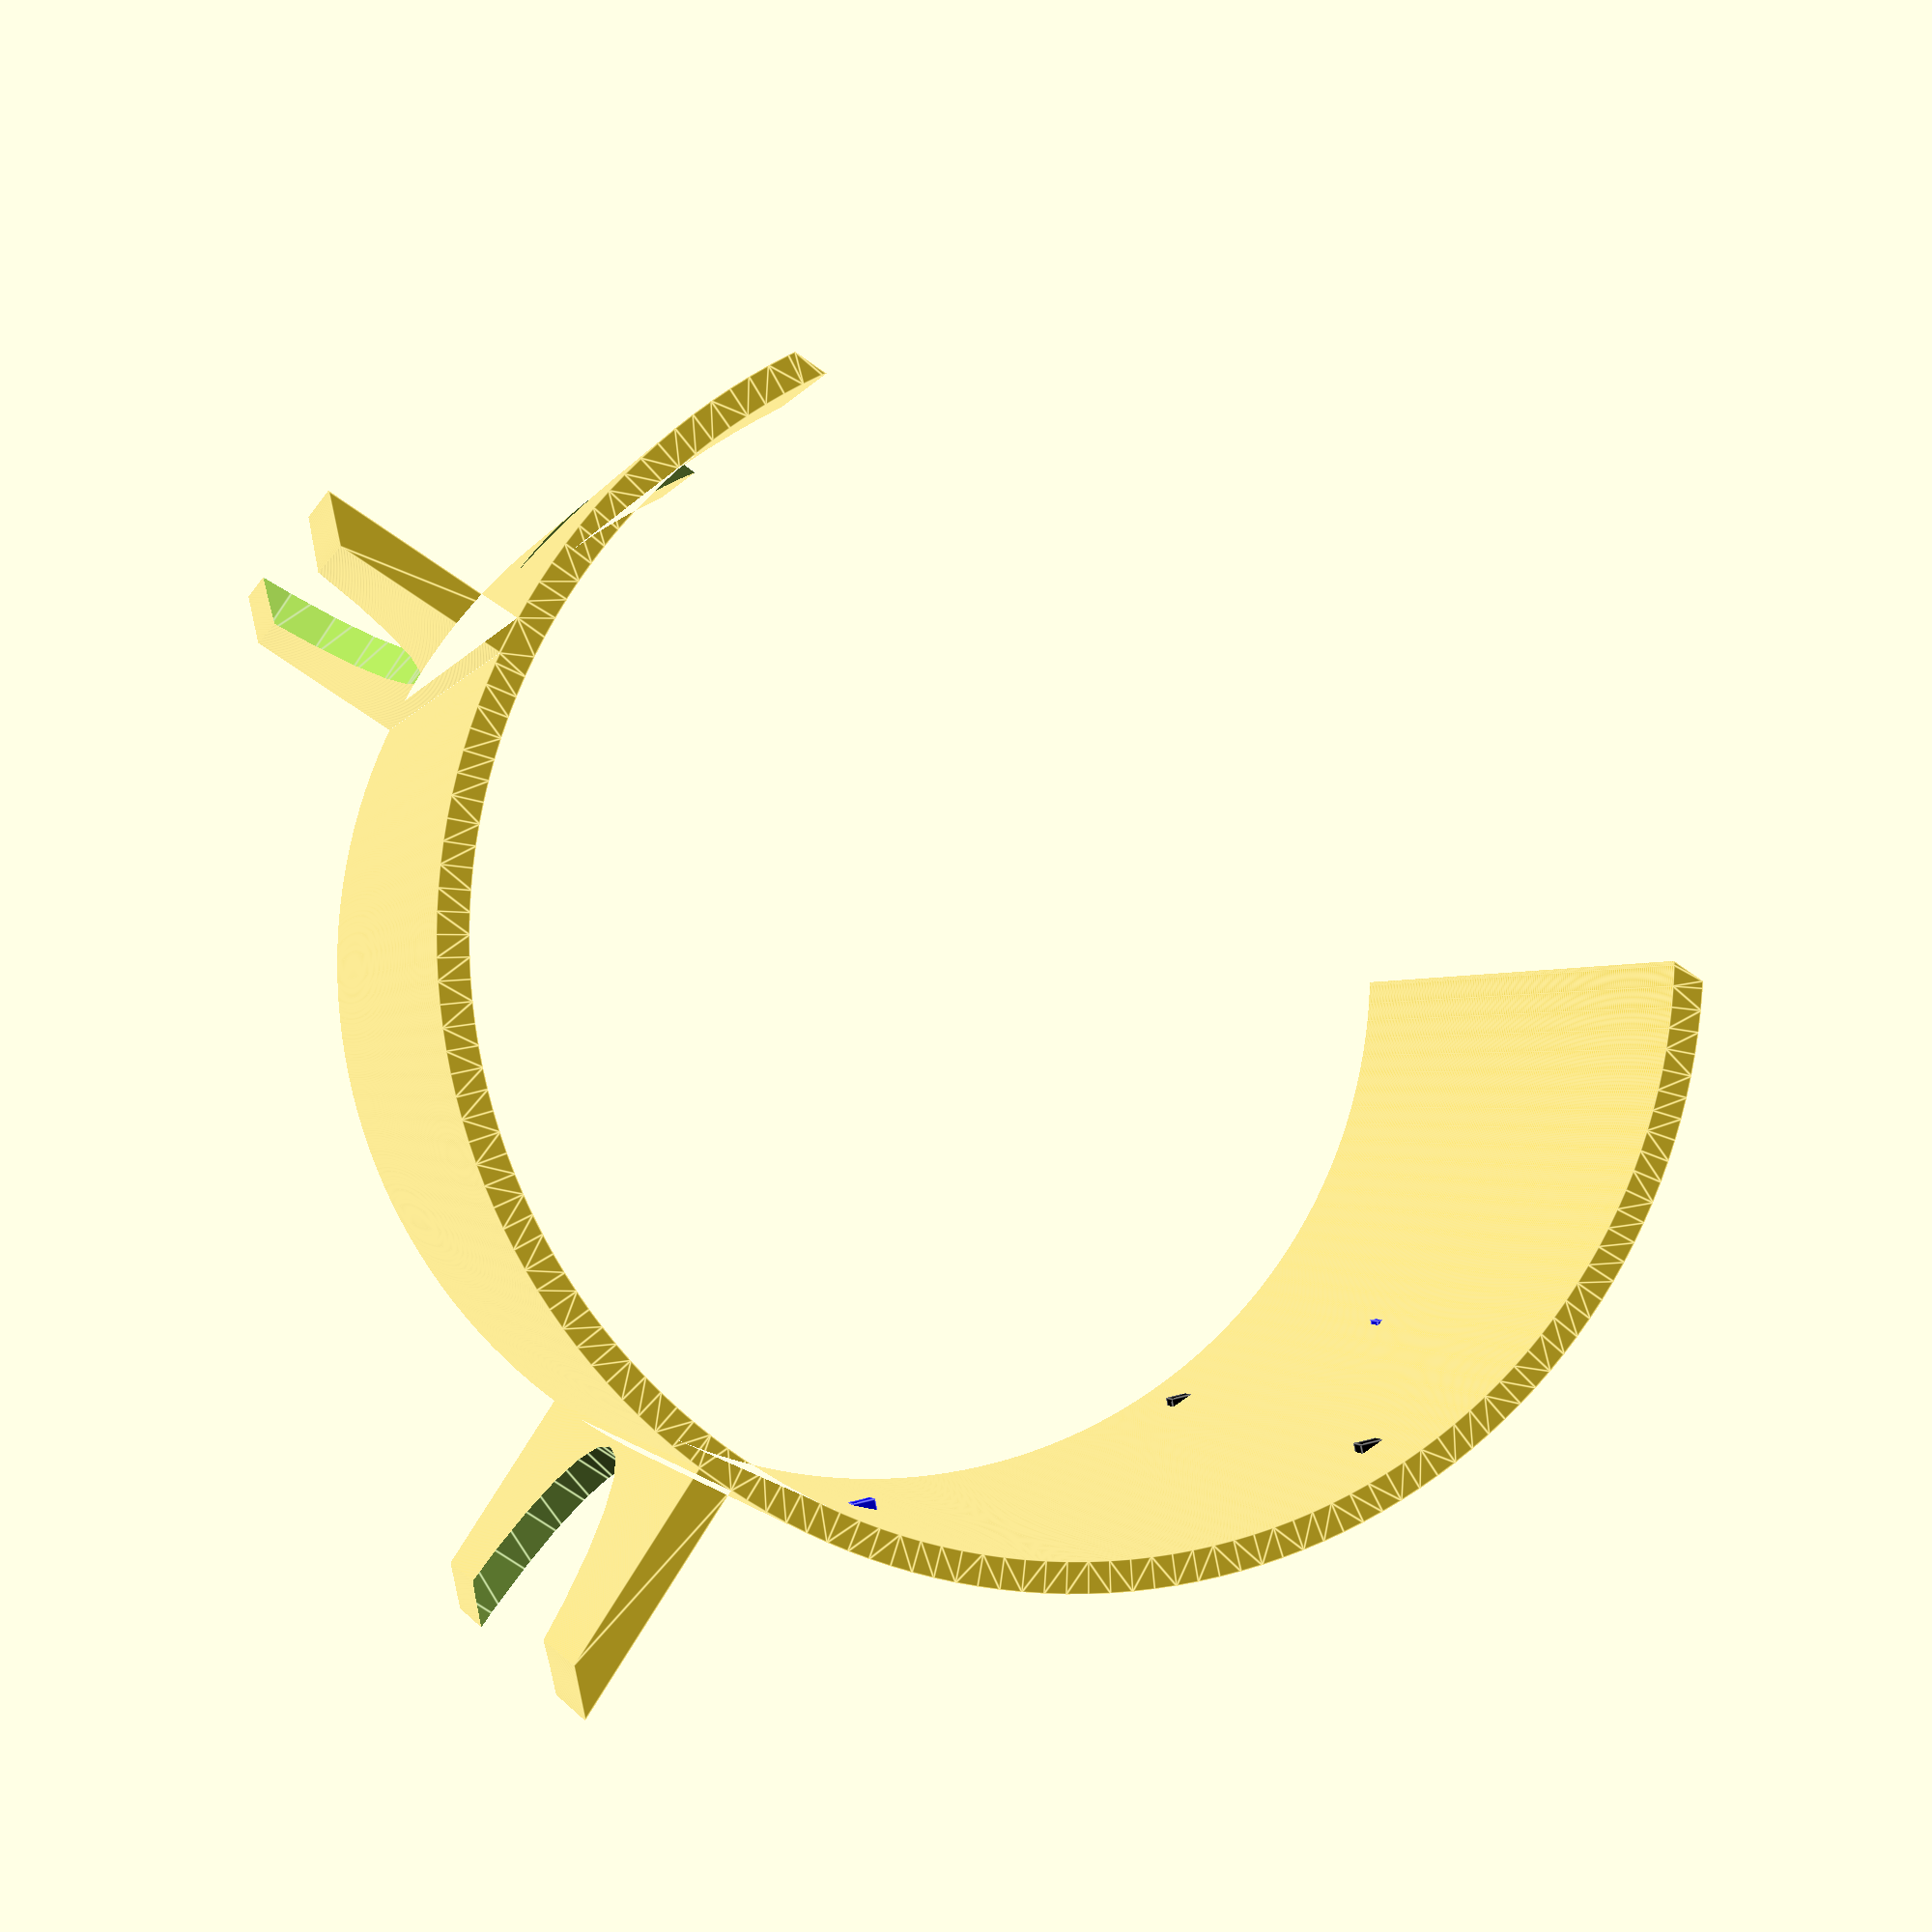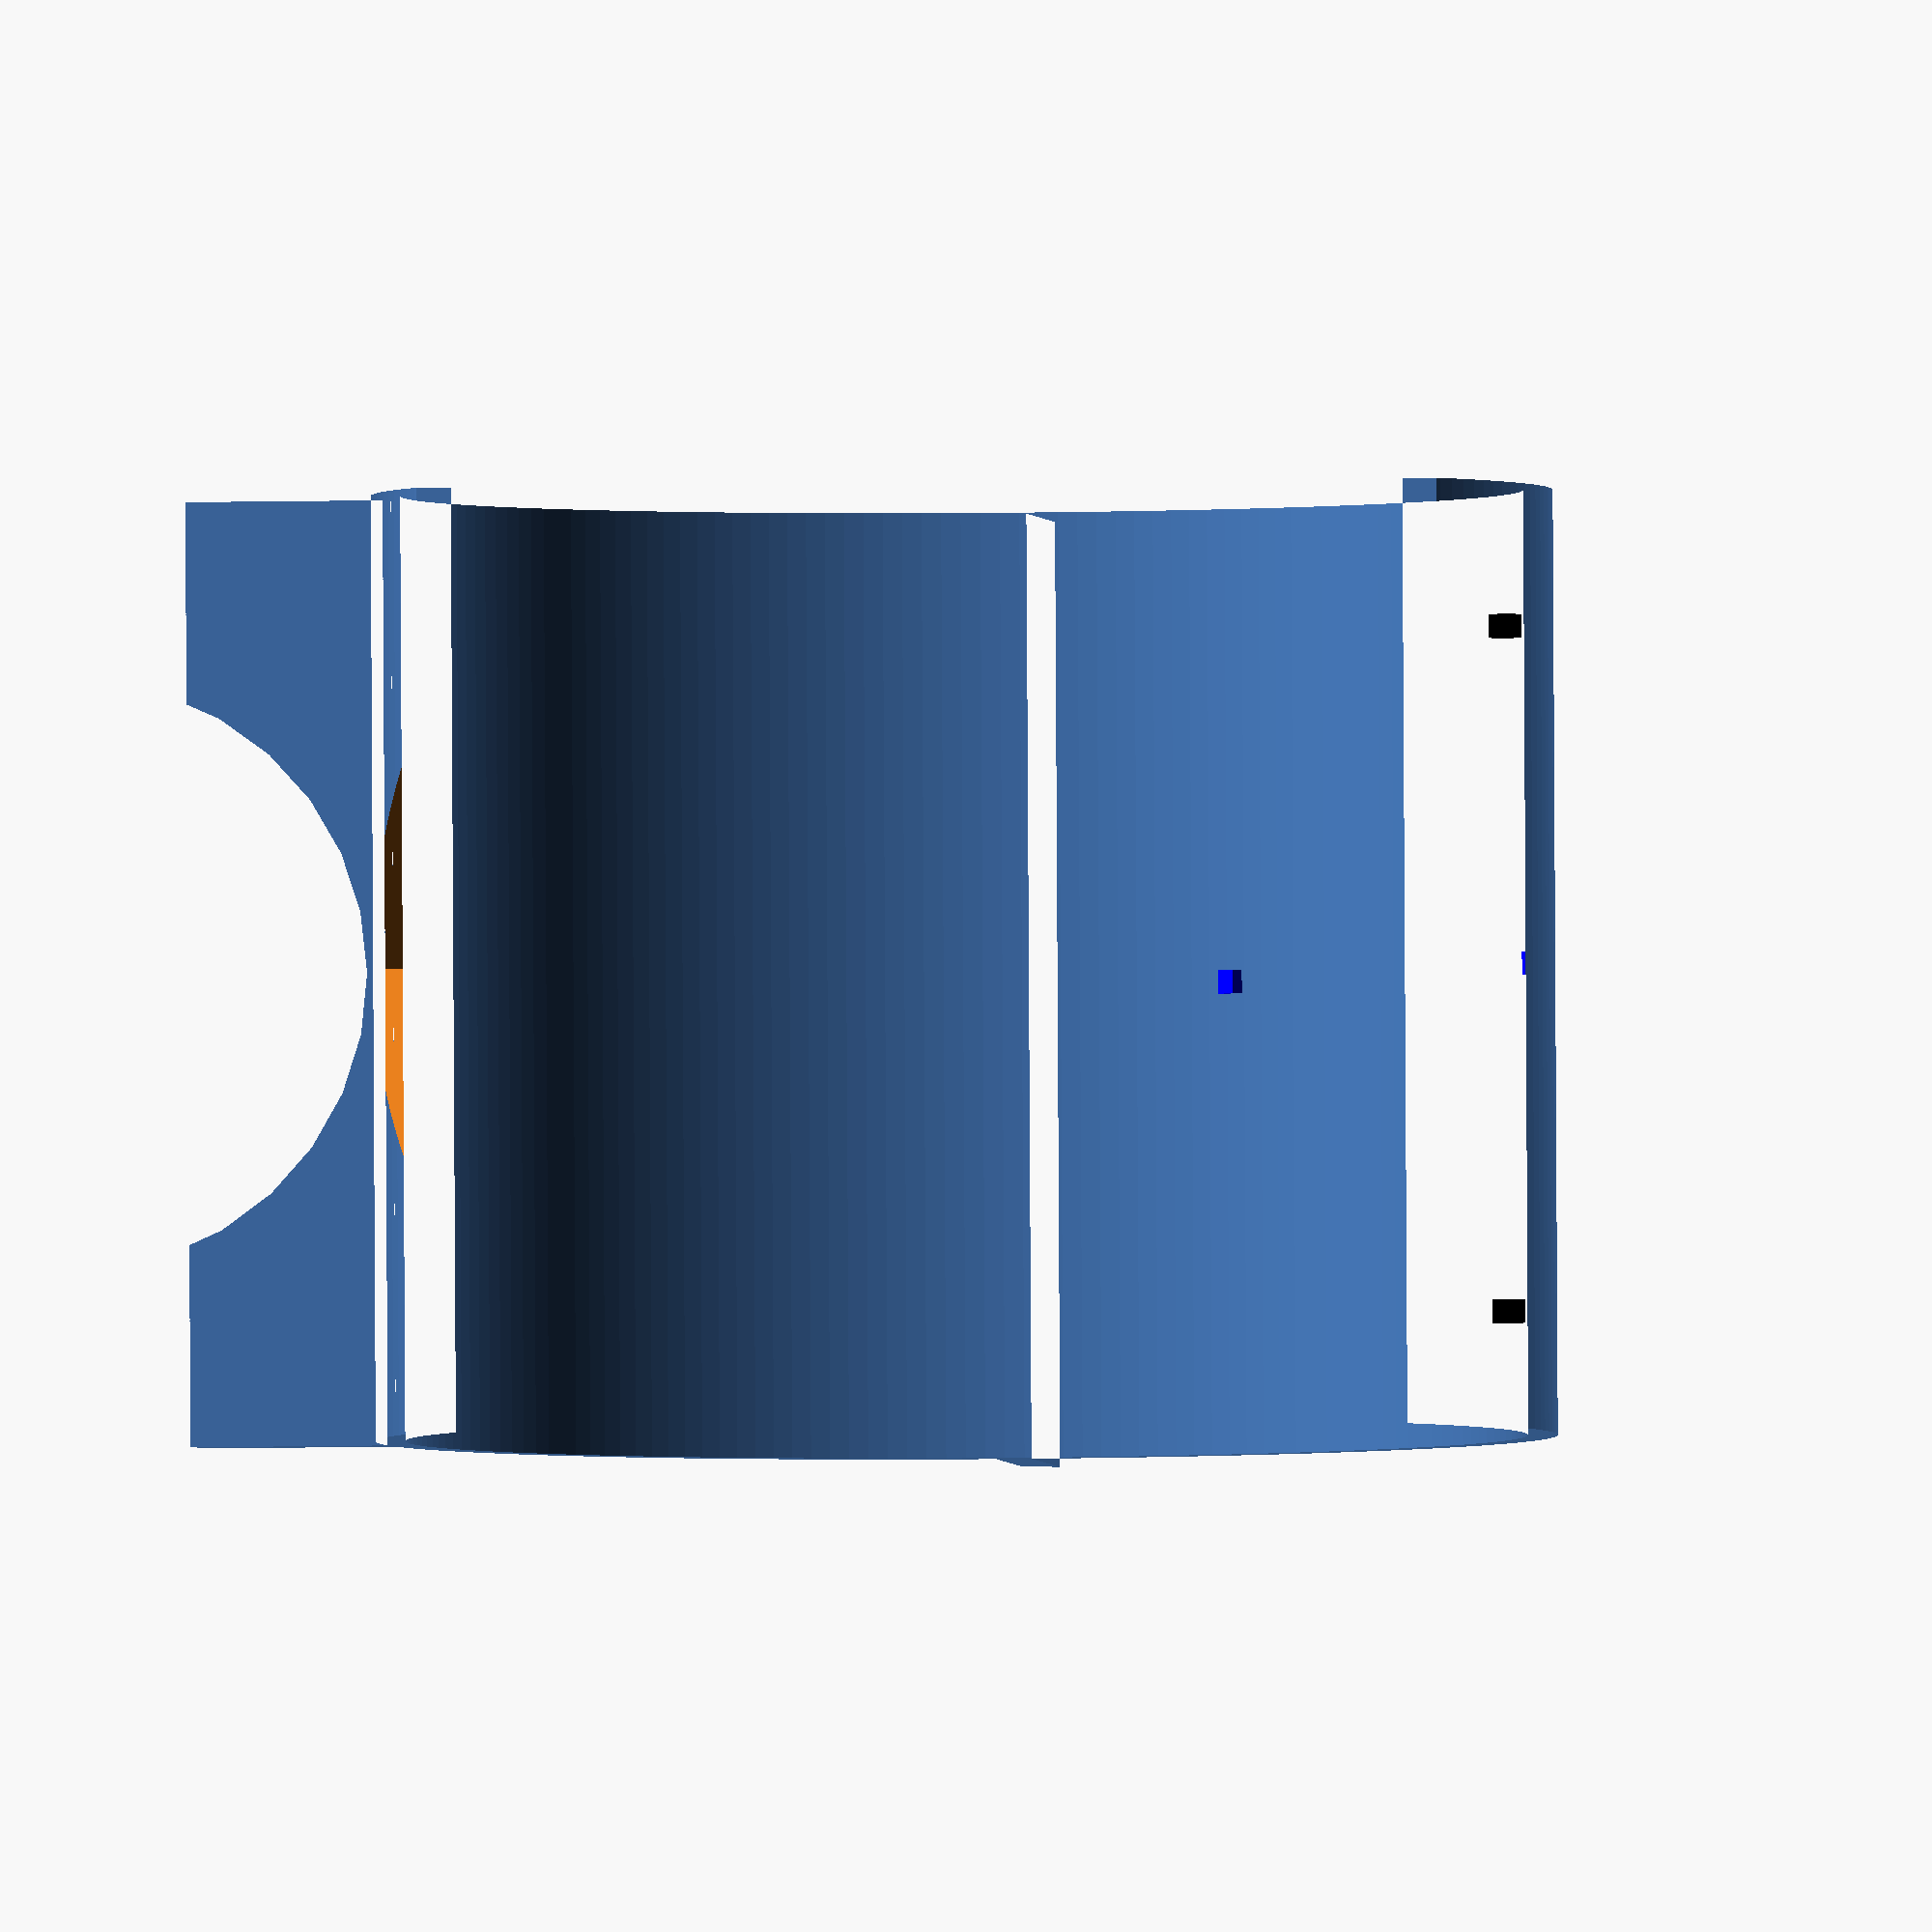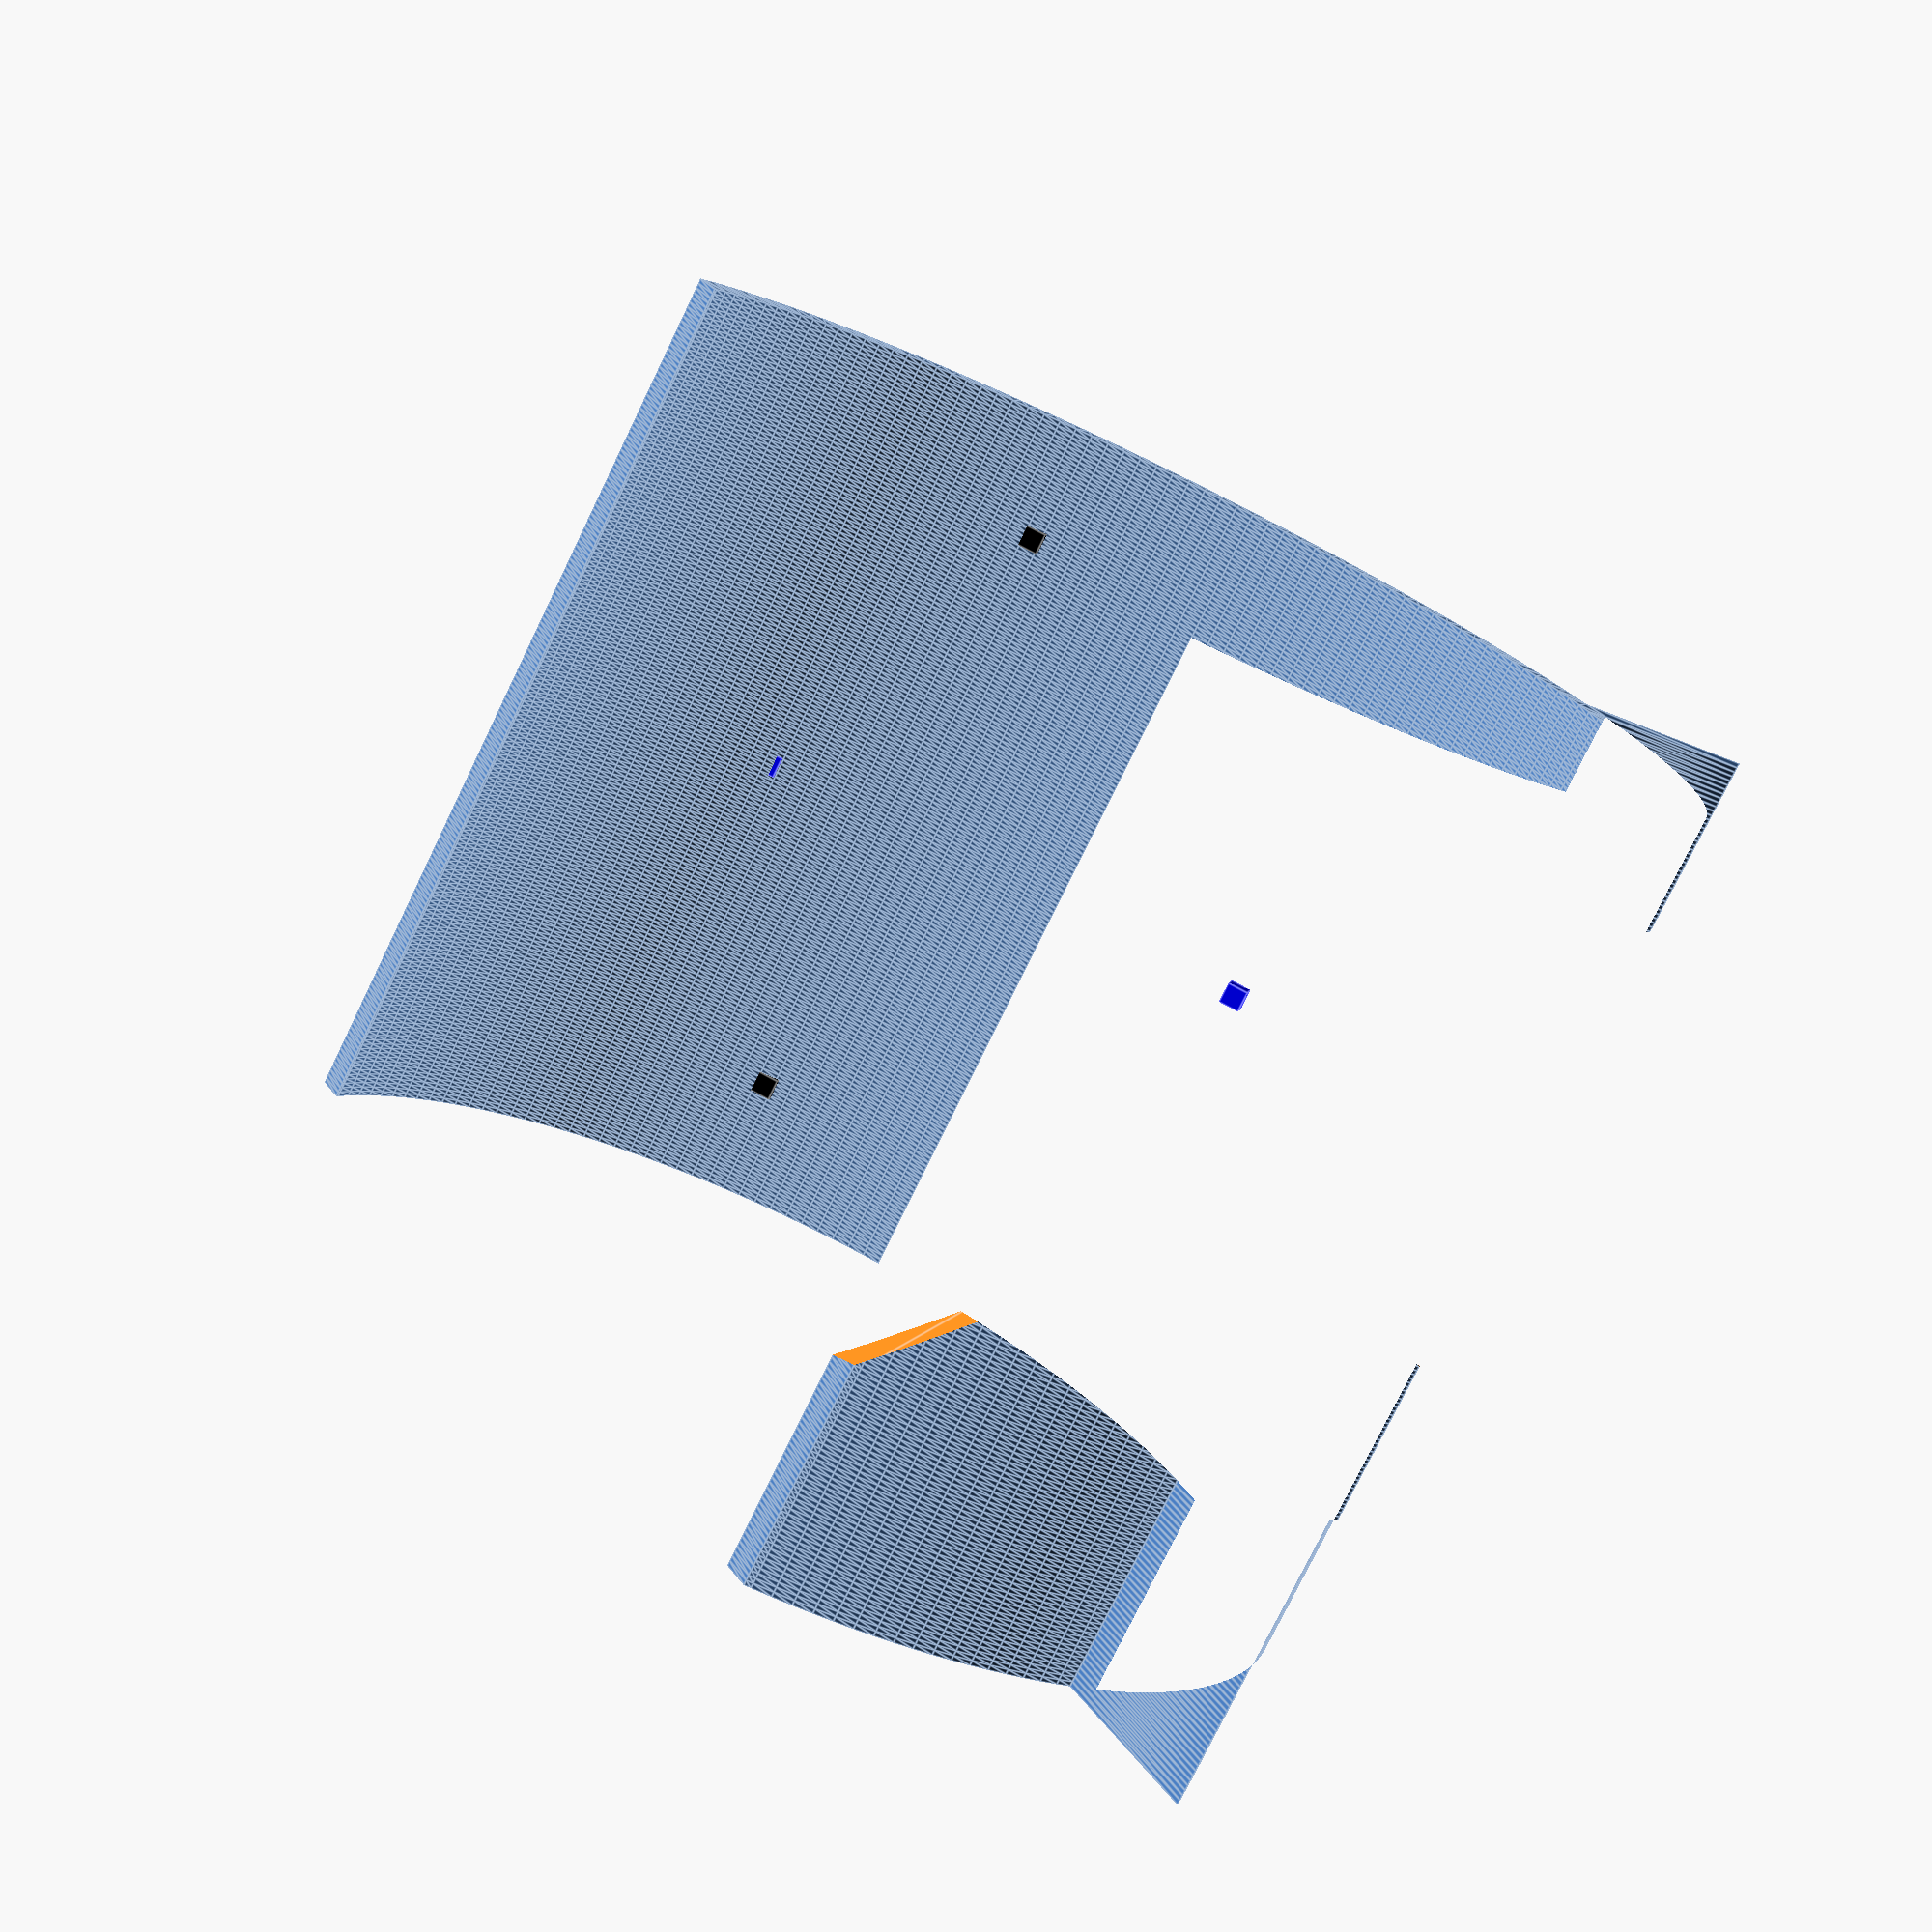
<openscad>
diameter=100;

module bottom(){
    translate([-60,-20,0]) square([200,20]);
}

module triangle() {
   polygon([[30,0],[0,30],[60,30]]);  
}

module heart(s=20) {
  half=s/2;
  square(s);

  translate([half, s, 0]) circle(half, $fn=90);
  translate([s, half, 0]) circle(half, $fn=90);
}

module base() {
    union() {
    translate([0, diameter/2, 0])
    difference() {
      circle(d=diameter, $fn=180);
      circle(d=diameter-5, $fn=180);
      translate([-diameter/20,-diameter/20,0]) square(diameter*2);
      translate([-15,50,0])
        rotate([0,0,-45]) 
          square([diameter,10]);
    }
    
    difference() {
    translate([-50,-5,0]) 
      rotate([0,0,45])
        square([25, 3]);
    bottom();
    }
    difference() {
    translate([30,10,0])
      rotate([0,0,-45])
        square([30, 3]);
     bottom();
    }
    }
}

difference() {
rotate([90,0,0])
 linear_extrude(height=80, slices=180)
   base();

translate([33, -70, 22])
 rotate([120,0,90])
  linear_extrude(height=10)
    triangle();
    
// nice circle cut on leg
translate([-48,-40,-10])
  rotate([0,-45])
    linear_extrude(height=10)
     circle(diameter/4);
// Front leg
translate([48,-40,-10])
  rotate([0,45])
    linear_extrude(height=10)
     circle(diameter/4);

//translate([-58,-40,30])
// rotate([90,-45,90])
//  linear_extrude(25)
//  difference() {
//    heart(s=35);
//    translate([1,1,0]) heart(s=33);
//  };
}


color("black")
 translate([-46,-12,66])
  cube(size=2);
color("black")
 translate([-46,-70,66])
  cube(size=2);

color("blue")
 translate([-40,-41,78])
  cube(size=2);
color("blue")
 translate([-45,-41,30])
  cube(size=2);

</openscad>
<views>
elev=137.3 azim=132.8 roll=287.3 proj=p view=edges
elev=182.3 azim=359.6 roll=218.1 proj=o view=solid
elev=285.2 azim=295.8 roll=118.9 proj=p view=edges
</views>
